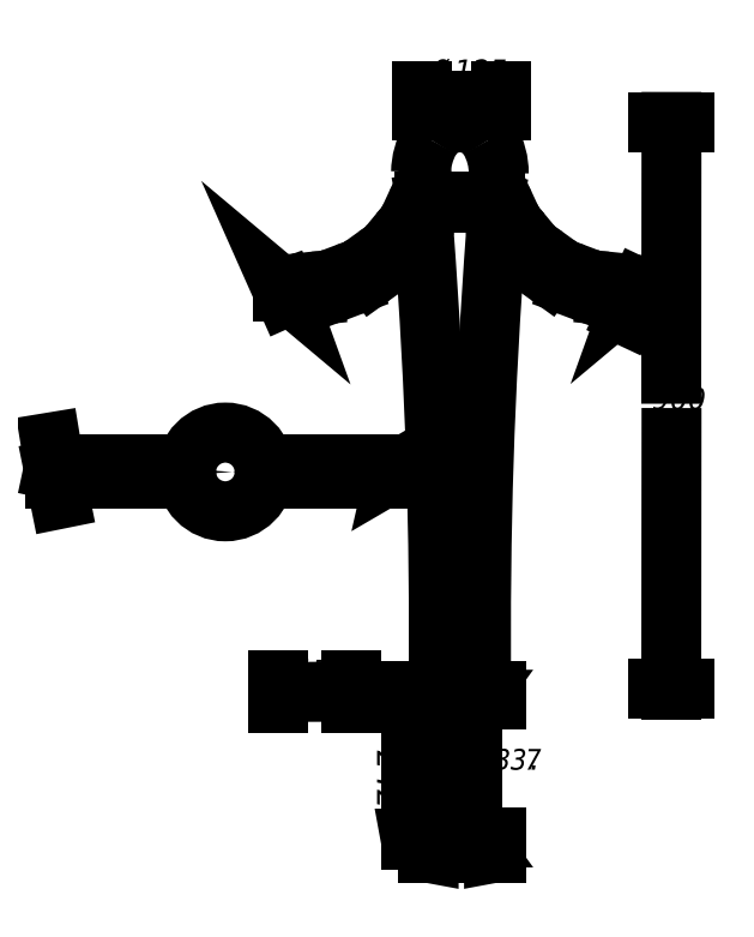
<metadata>
{"format":"dxf","ext":"dxf","renderer":"ezdxf+matplotlib","layout":"modelspace","background":"white","min_lineweight":24,"dpi":150}
</metadata>
<code>
0
SECTION
2
ENTITIES
0
INSERT
8
LIVELLO_1
2
AI9-BLK1
10
103.4
20
135.7
30
0
0
ENDSEC
0
EOF

</code>
